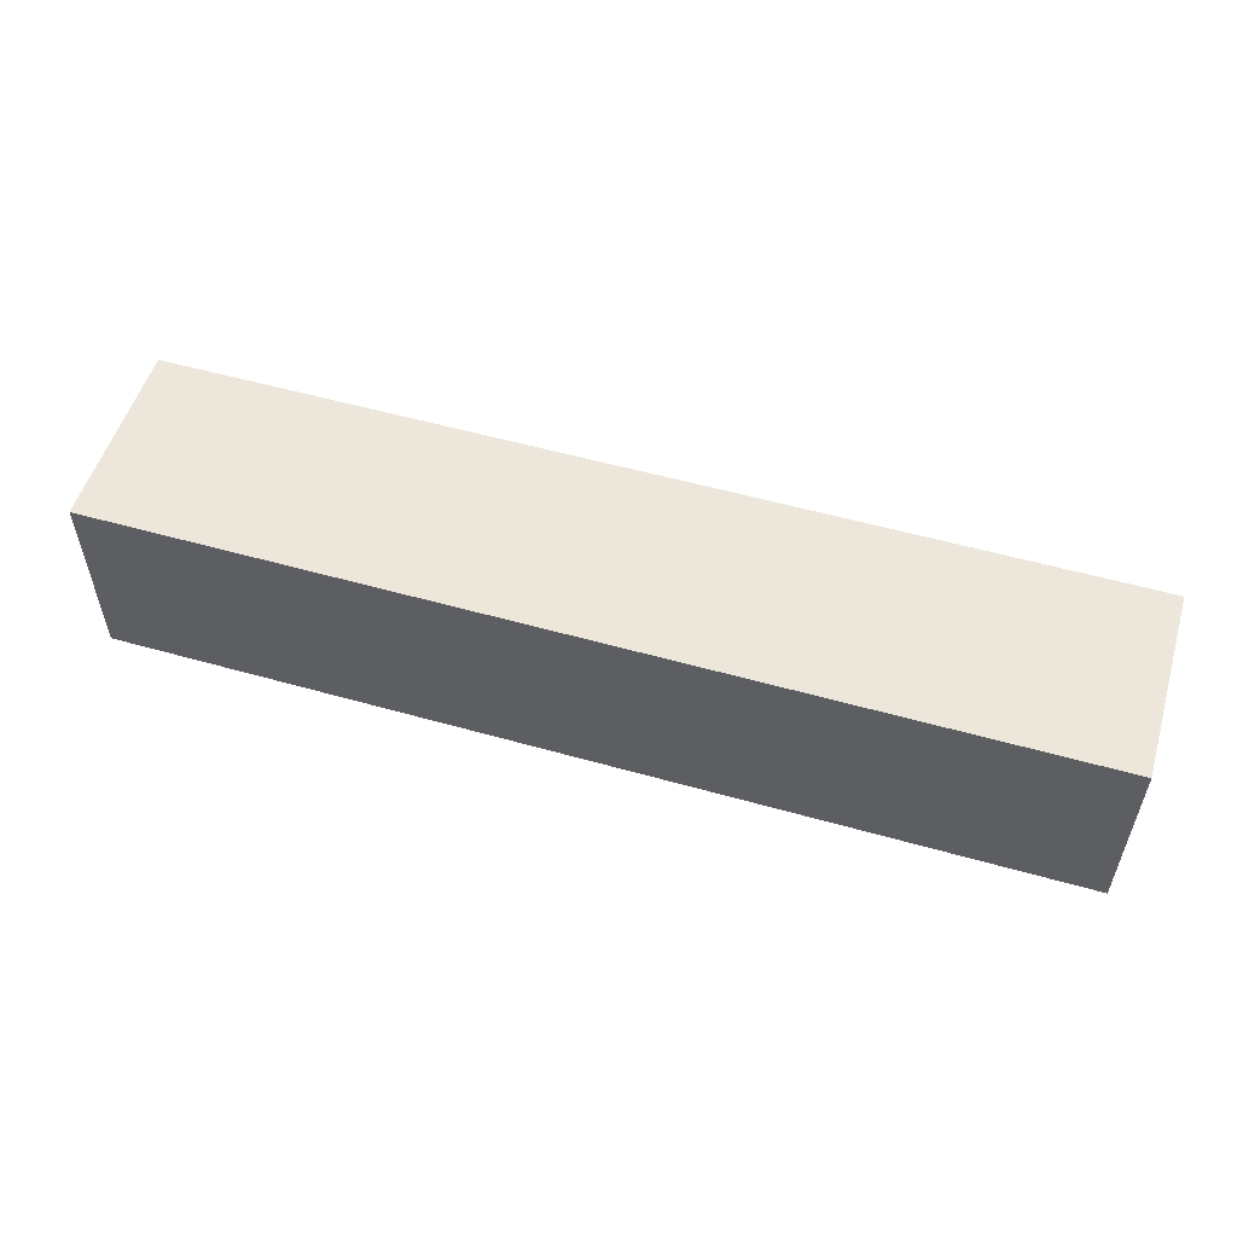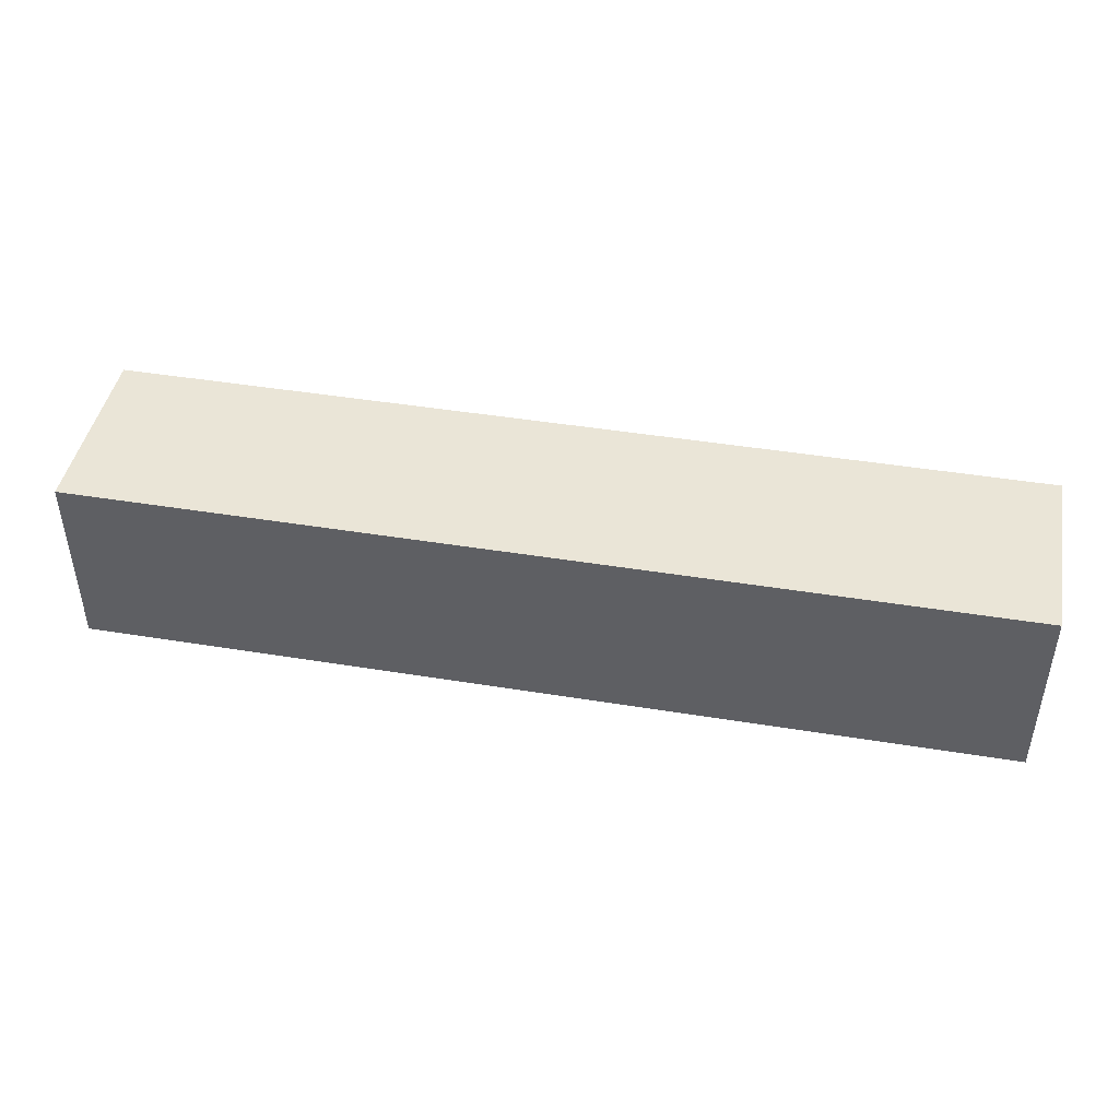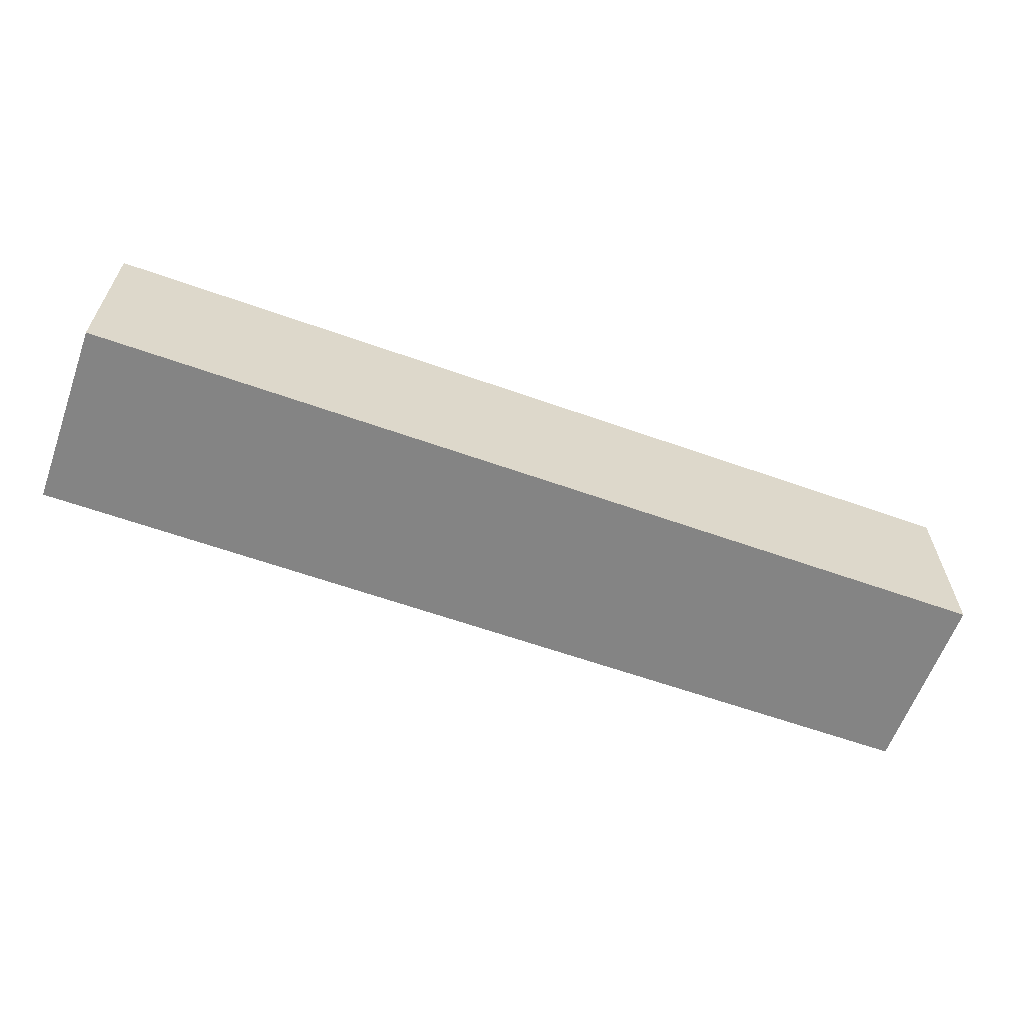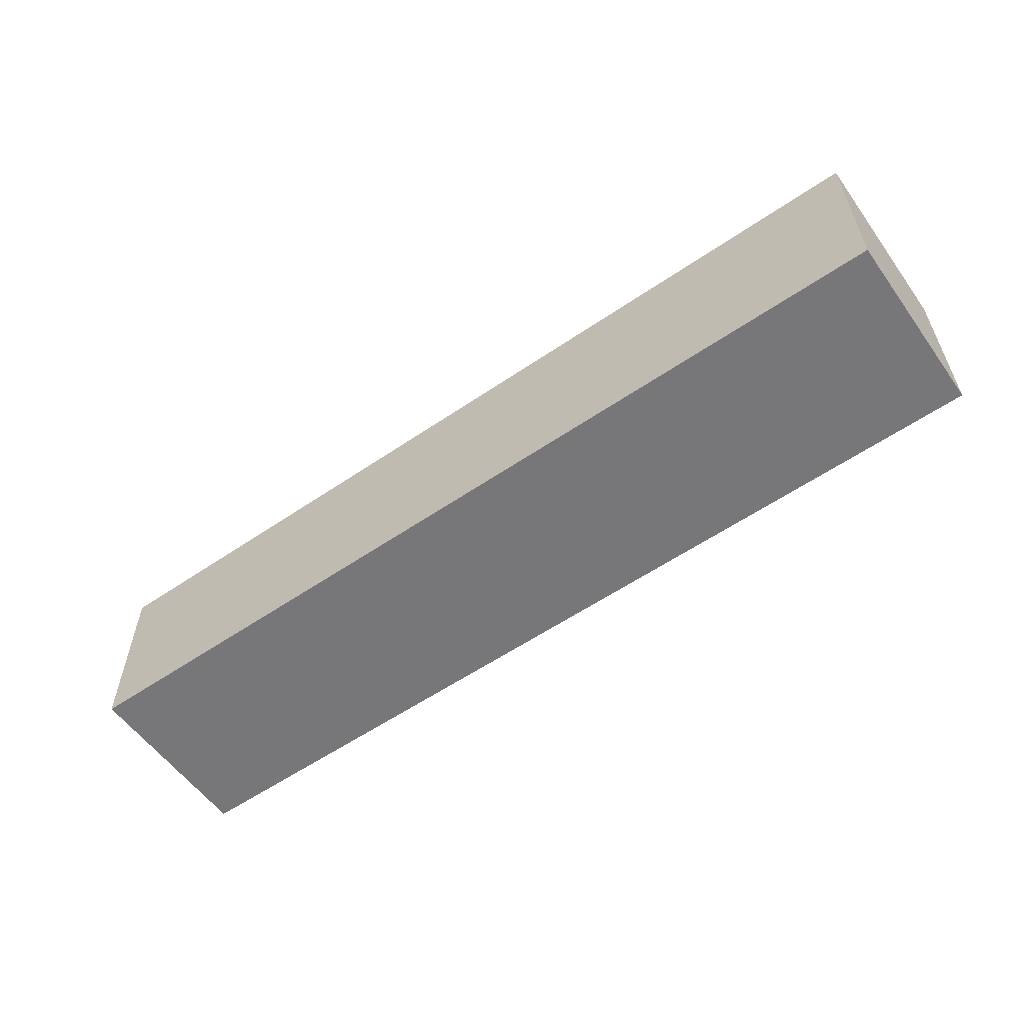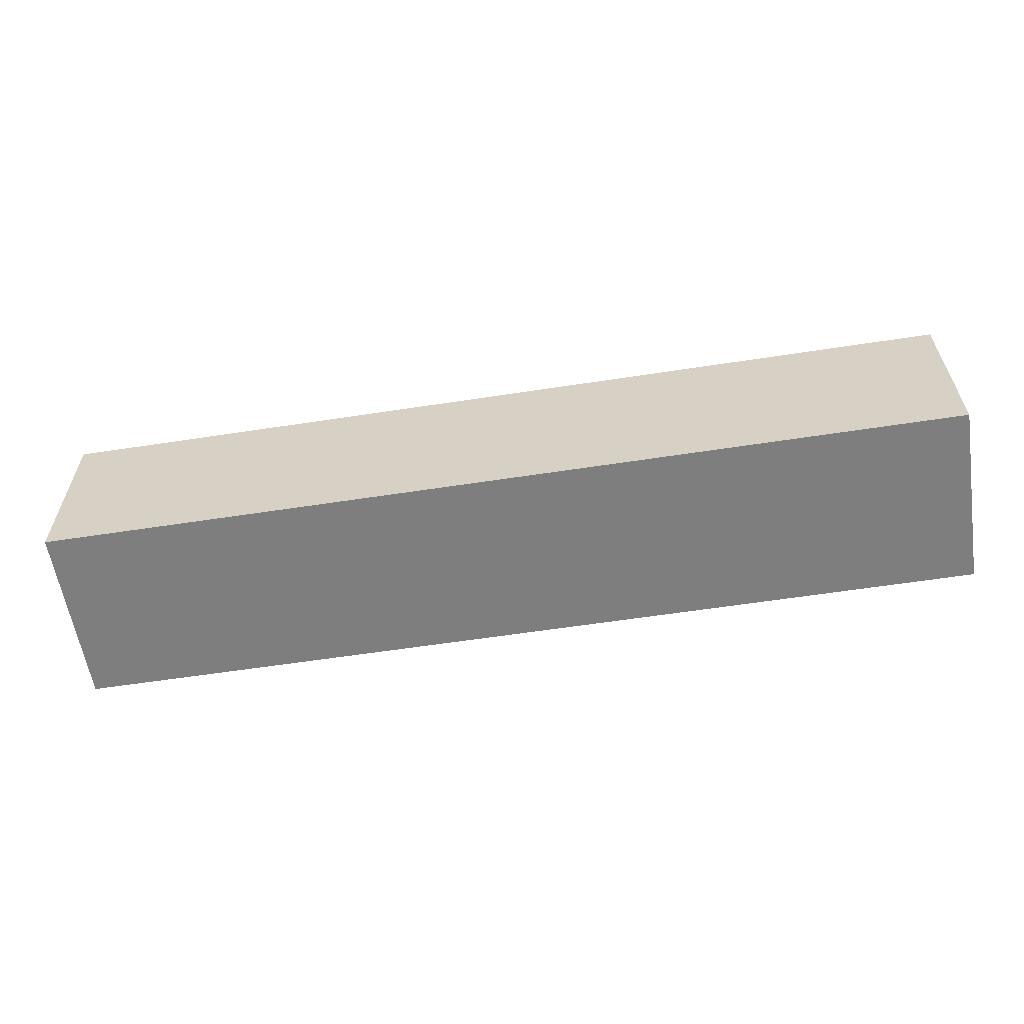
<metadata>
{"format":"obj","ext":"obj","renderer":"f3d","projection":"perspective","resolution":1024,"background":"white","views":[{"elev":53.8,"azim":-163.2,"up":"+Y"},{"elev":44.3,"azim":-169.2,"up":"+Z"},{"elev":-61.3,"azim":-19.9,"up":"+Z"},{"elev":-57.2,"azim":35.4,"up":"+Z"},{"elev":-59.5,"azim":-171.0,"up":"+Z"}]}
</metadata>
<code>
o Cube_Cube.001
v 5 -1 -1
v 5 -1 1
v -5 -1 -1
v -5 -1 1
v 5 1 -1
v 5 1 1
v -5 1 -1
v -5 1 1
f 1 2 4 3
f 3 4 8 7
f 7 8 6 5
f 5 6 2 1
f 3 7 5 1
f 8 4 2 6

</code>
